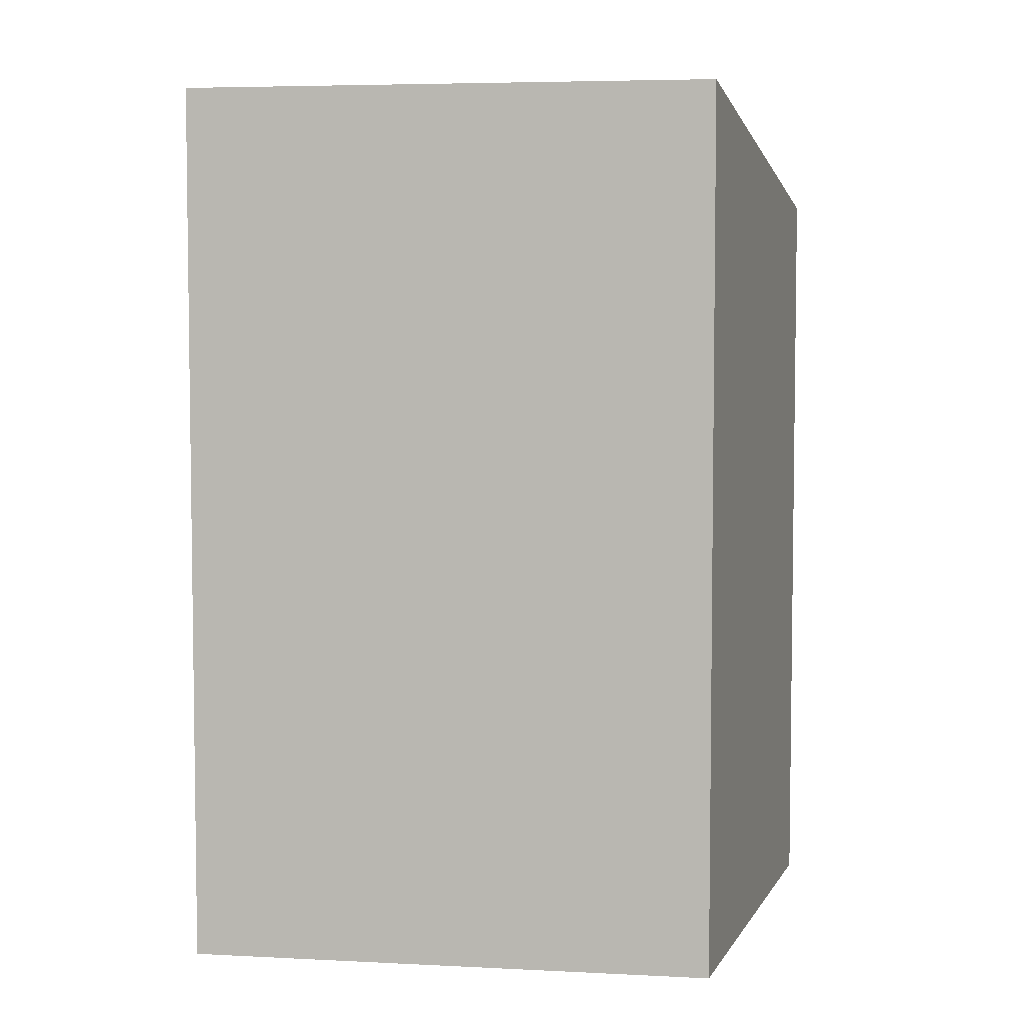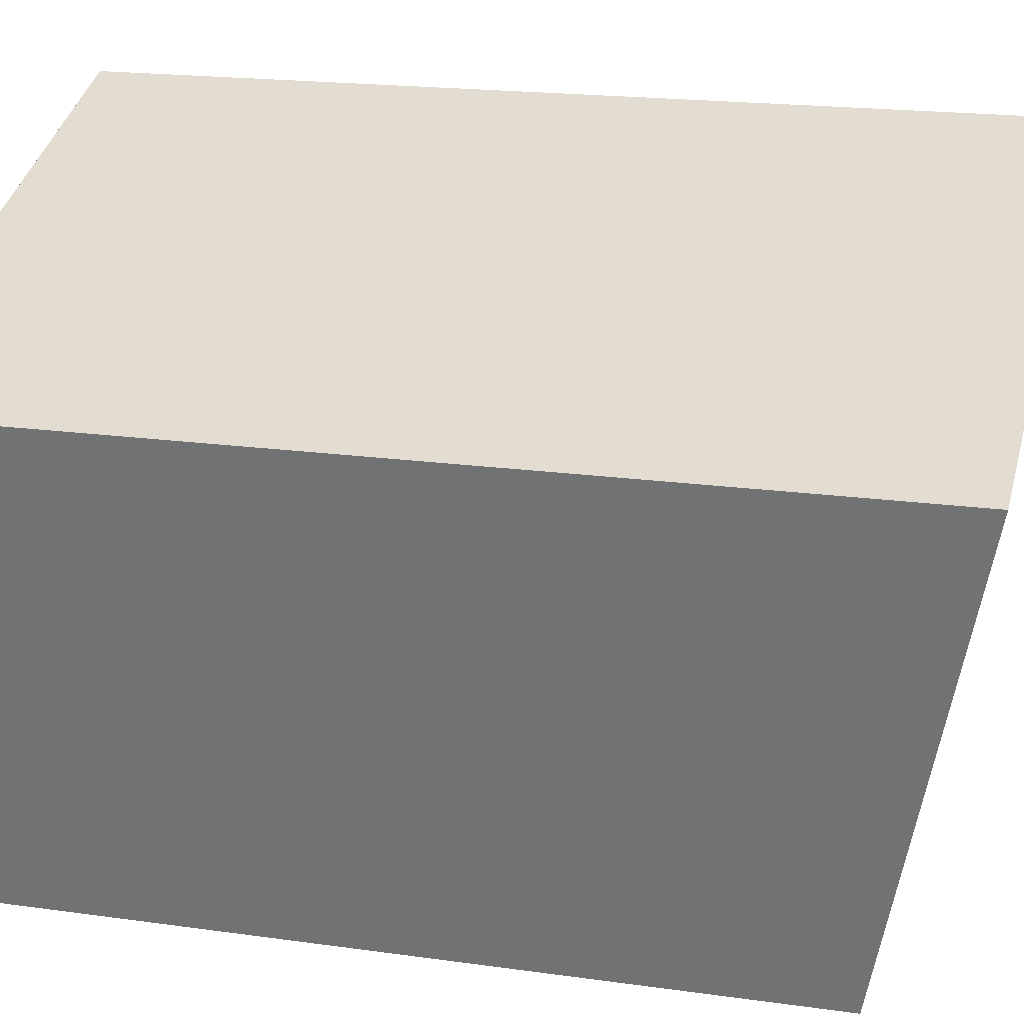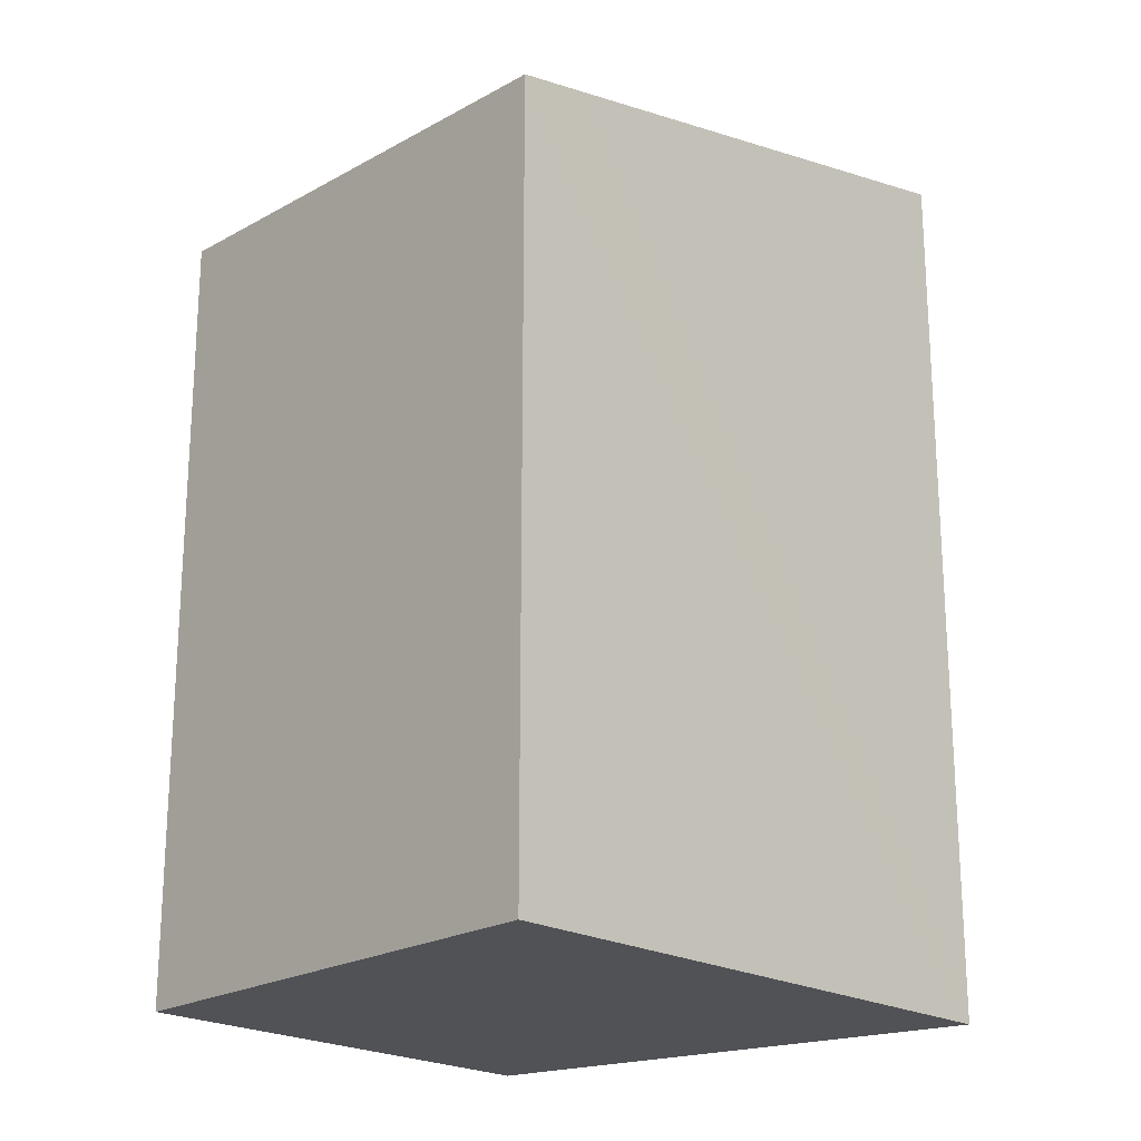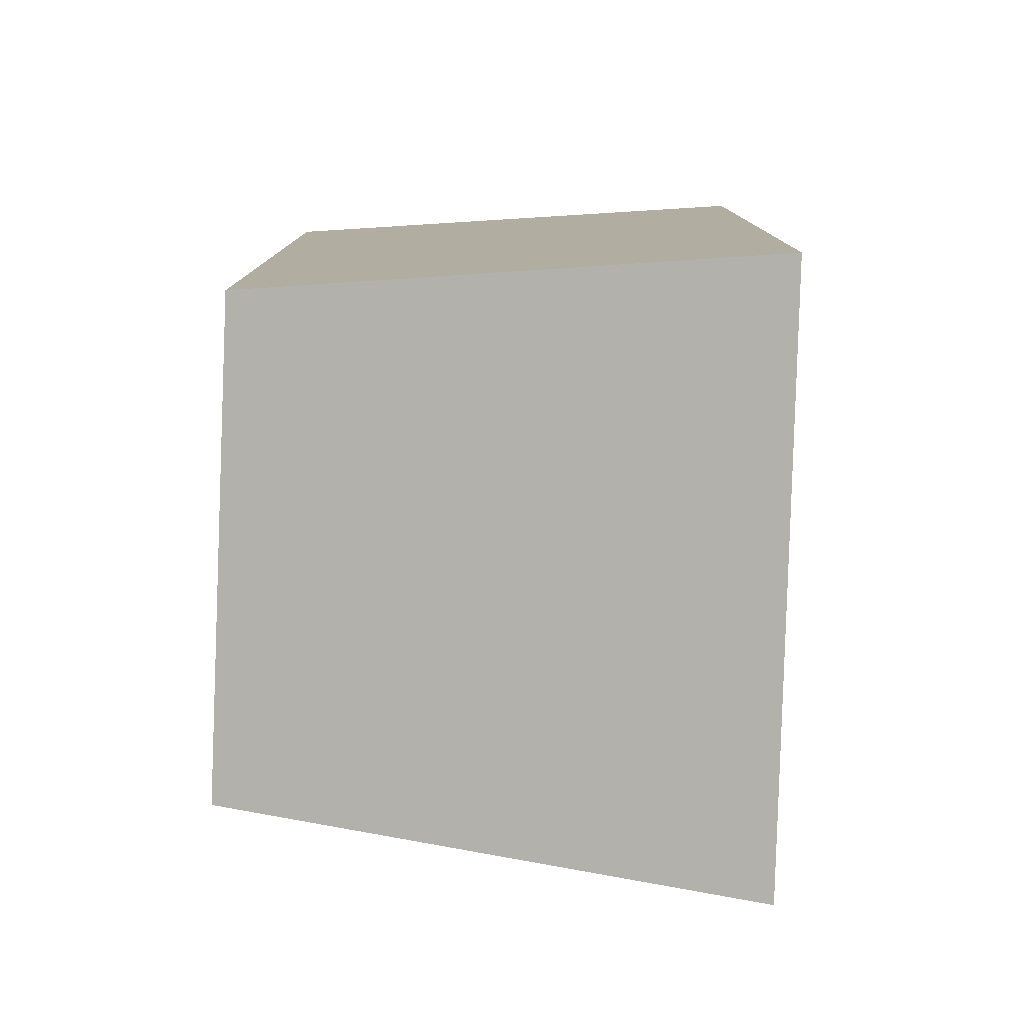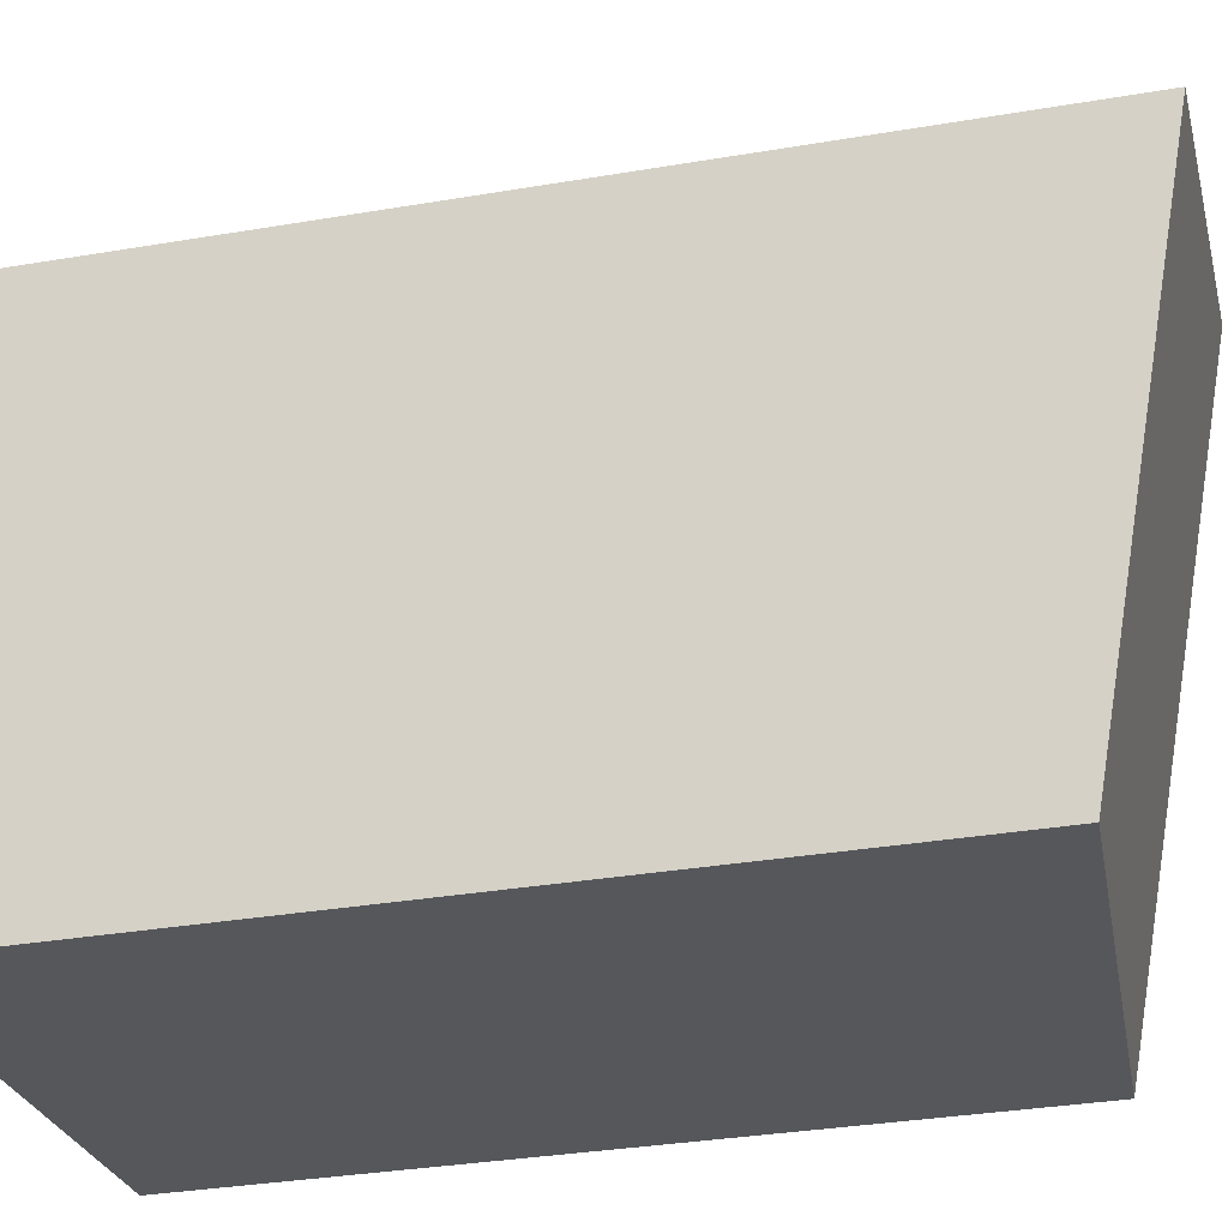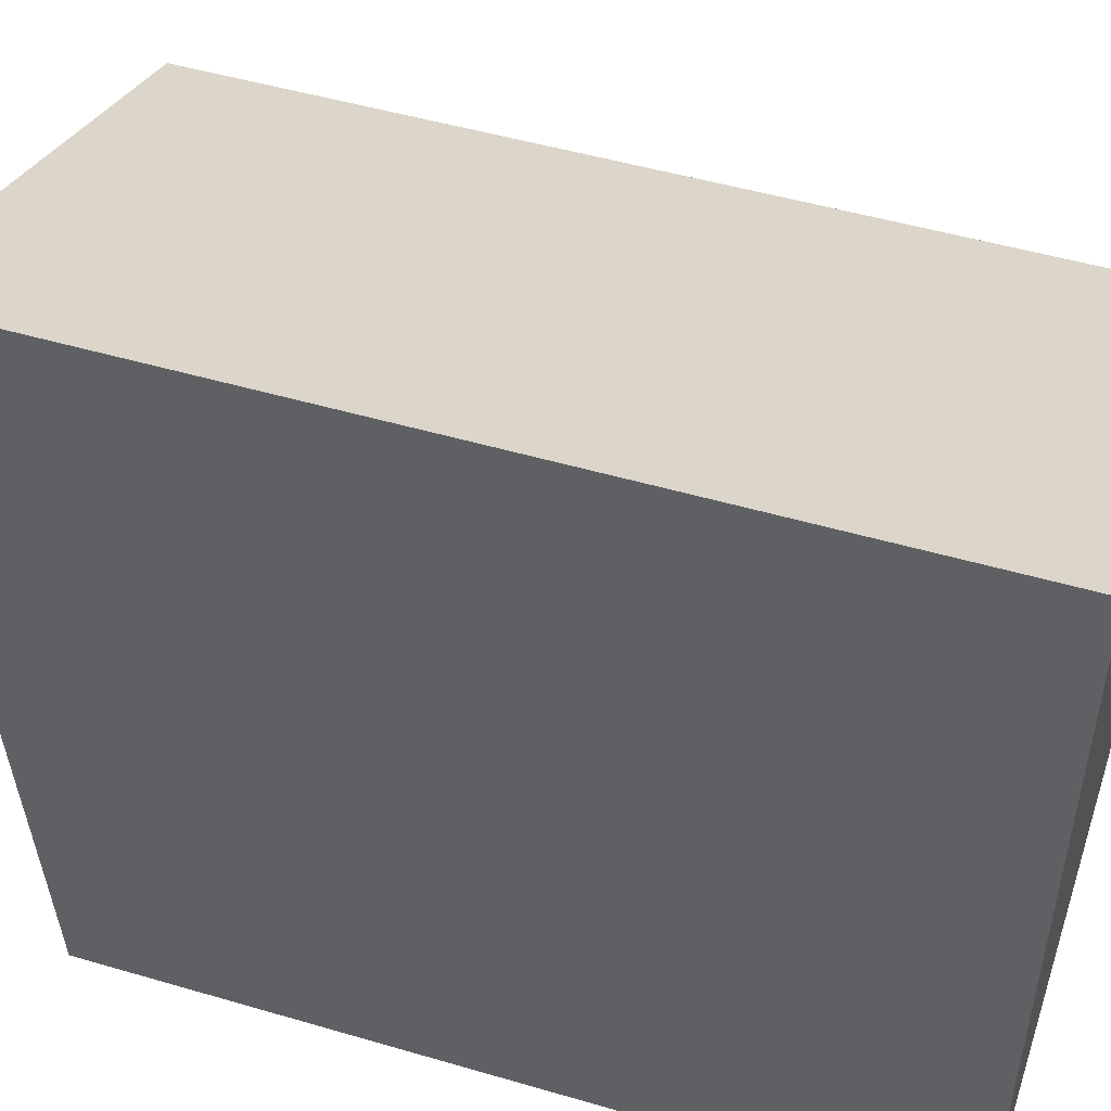
<metadata>
{"format":"obj","ext":"obj","renderer":"f3d","projection":"perspective","resolution":1024,"background":"white","views":[{"elev":5.2,"azim":29.7,"up":"+Y"},{"elev":18.4,"azim":105.4,"up":"+Z"},{"elev":-20.9,"azim":-125.8,"up":"+Y"},{"elev":-79.0,"azim":-170.1,"up":"+Y"},{"elev":-33.1,"azim":103.2,"up":"+Z"},{"elev":48.9,"azim":-71.9,"up":"+Z"}]}
</metadata>
<code>
v  1.17 6.515 4.245
v  0.09 5.663 0.464
v  0.843 6.515 4.367
v  4.492 6.515 3.002
v  3.714 5.763 -0.401
v  0 5.562 3.406e-16
v  1.868 5.663 -0.202
v  0 0 0
v  1.868 1.237e-17 -0.202
v  3.714 2.455e-17 -0.401
v  0.843 -2.674e-16 4.367
v  0.09 -2.841e-17 0.464
v  4.492 -1.838e-16 3.002
v  1.17 -2.599e-16 4.245
g defaultobject
f 1 2 3
f 2 1 4
f 2 4 5
f 2 5 6
f 6 5 7
f 7 8 6
f 8 7 5
f 8 5 9
f 9 5 10
f 2 11 3
f 11 2 6
f 11 6 8
f 11 8 12
f 11 1 3
f 1 11 4
f 4 11 13
f 13 11 14
f 13 5 4
f 5 13 10
f 12 14 11
f 14 12 13
f 13 12 8
f 13 8 9
f 13 9 10

</code>
